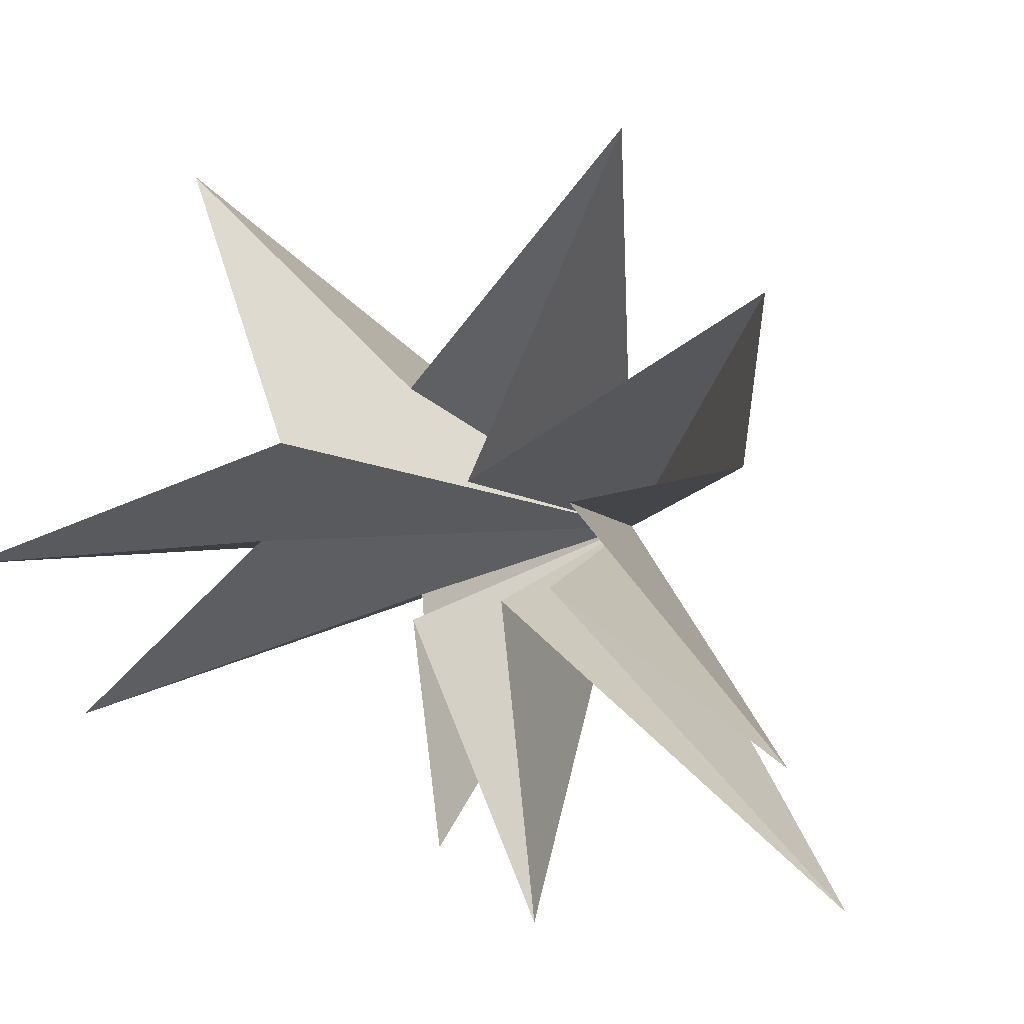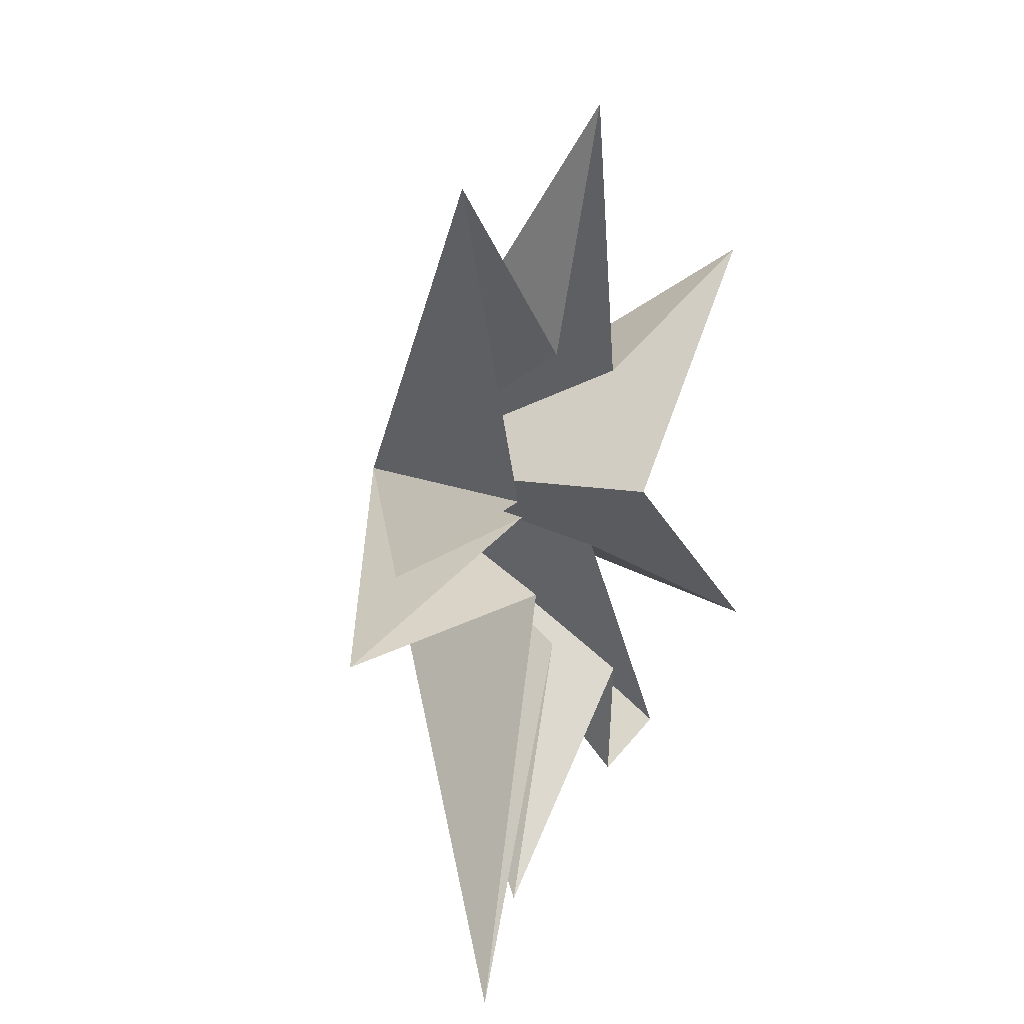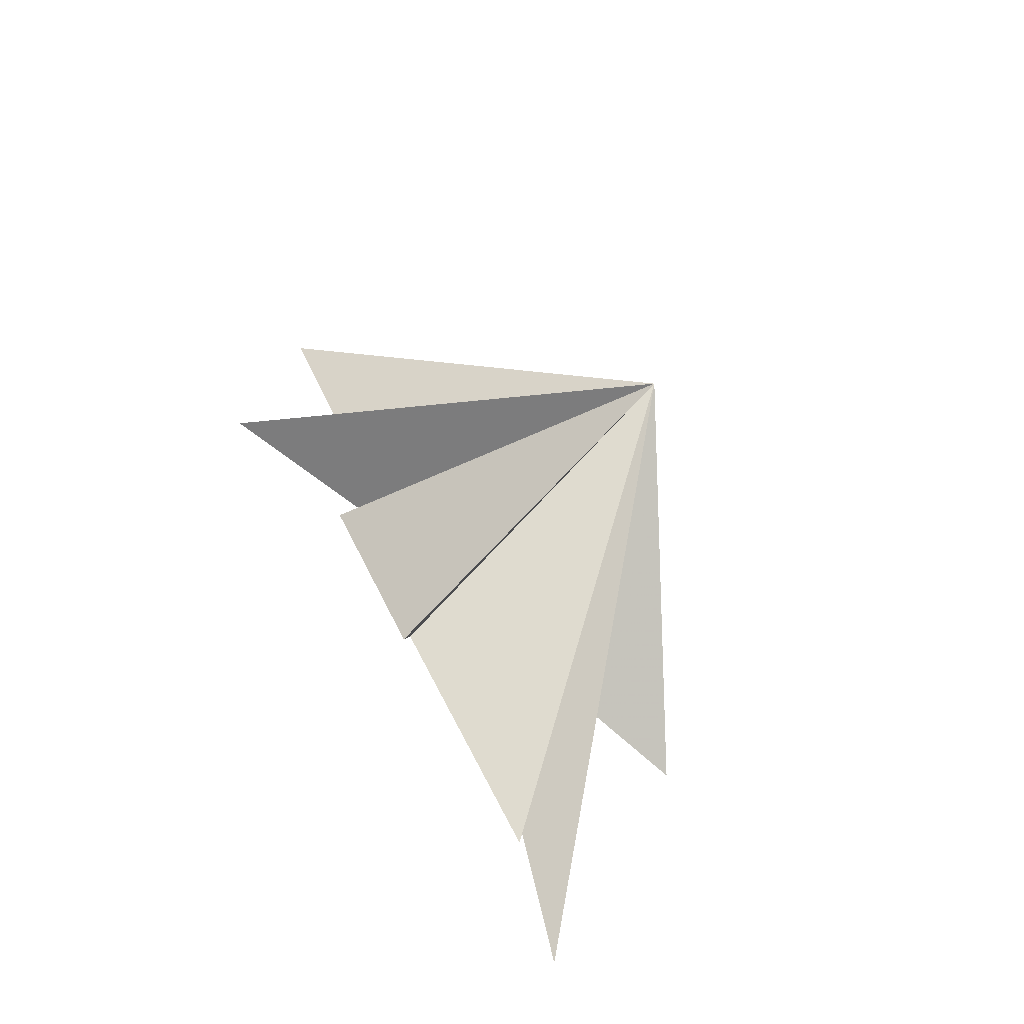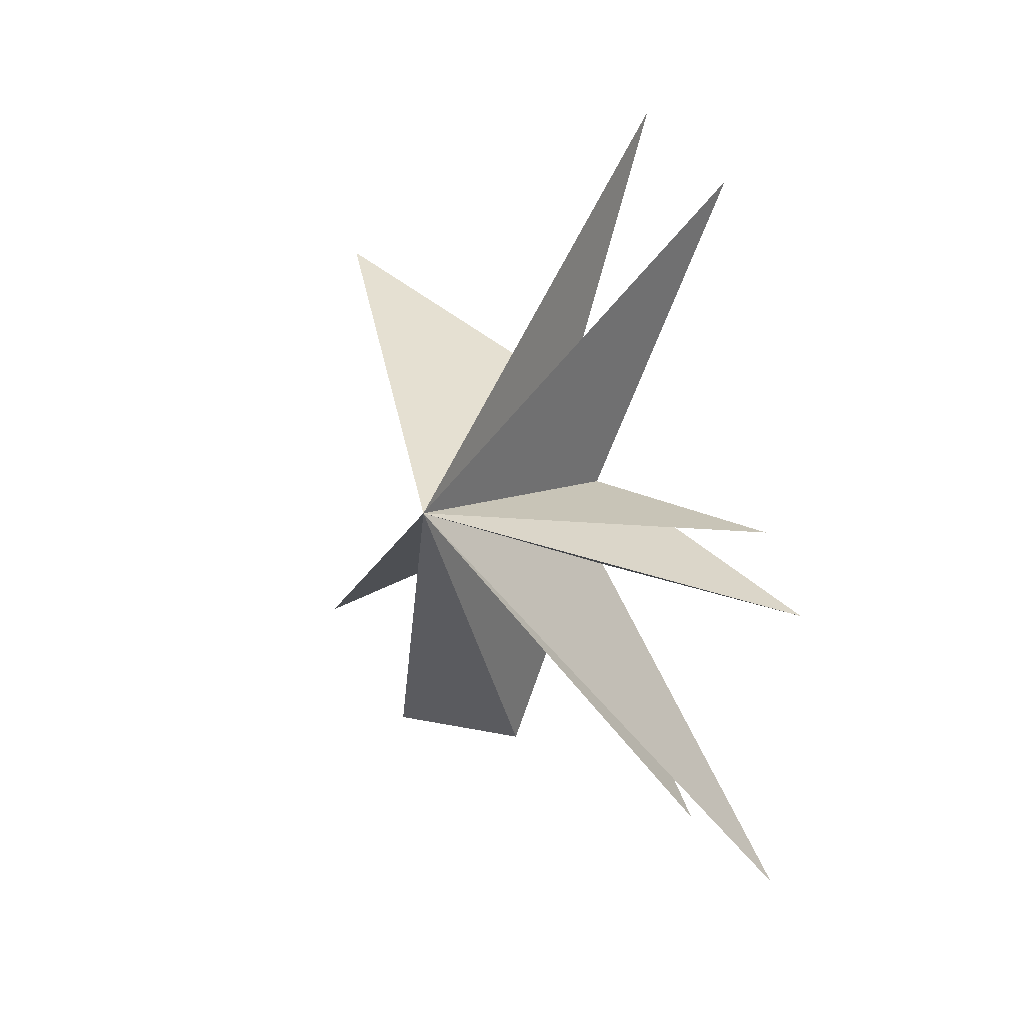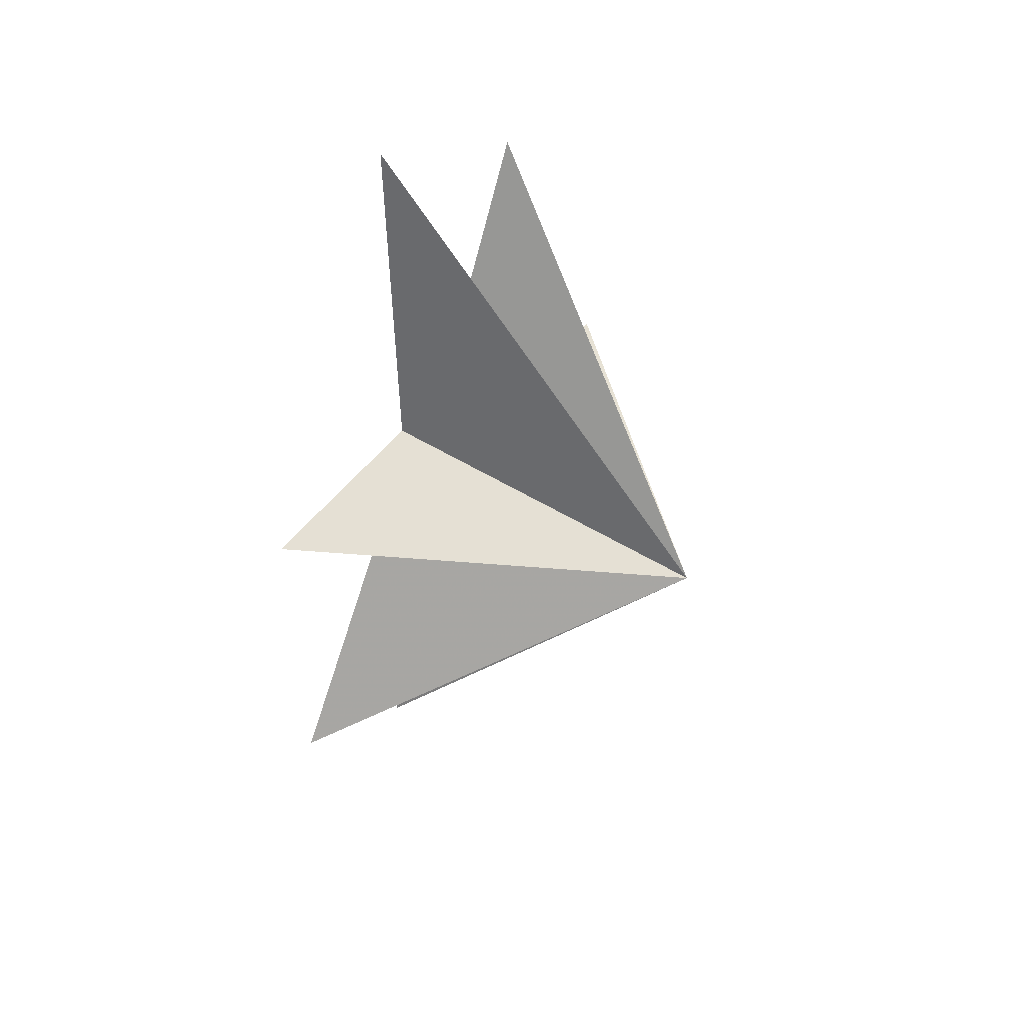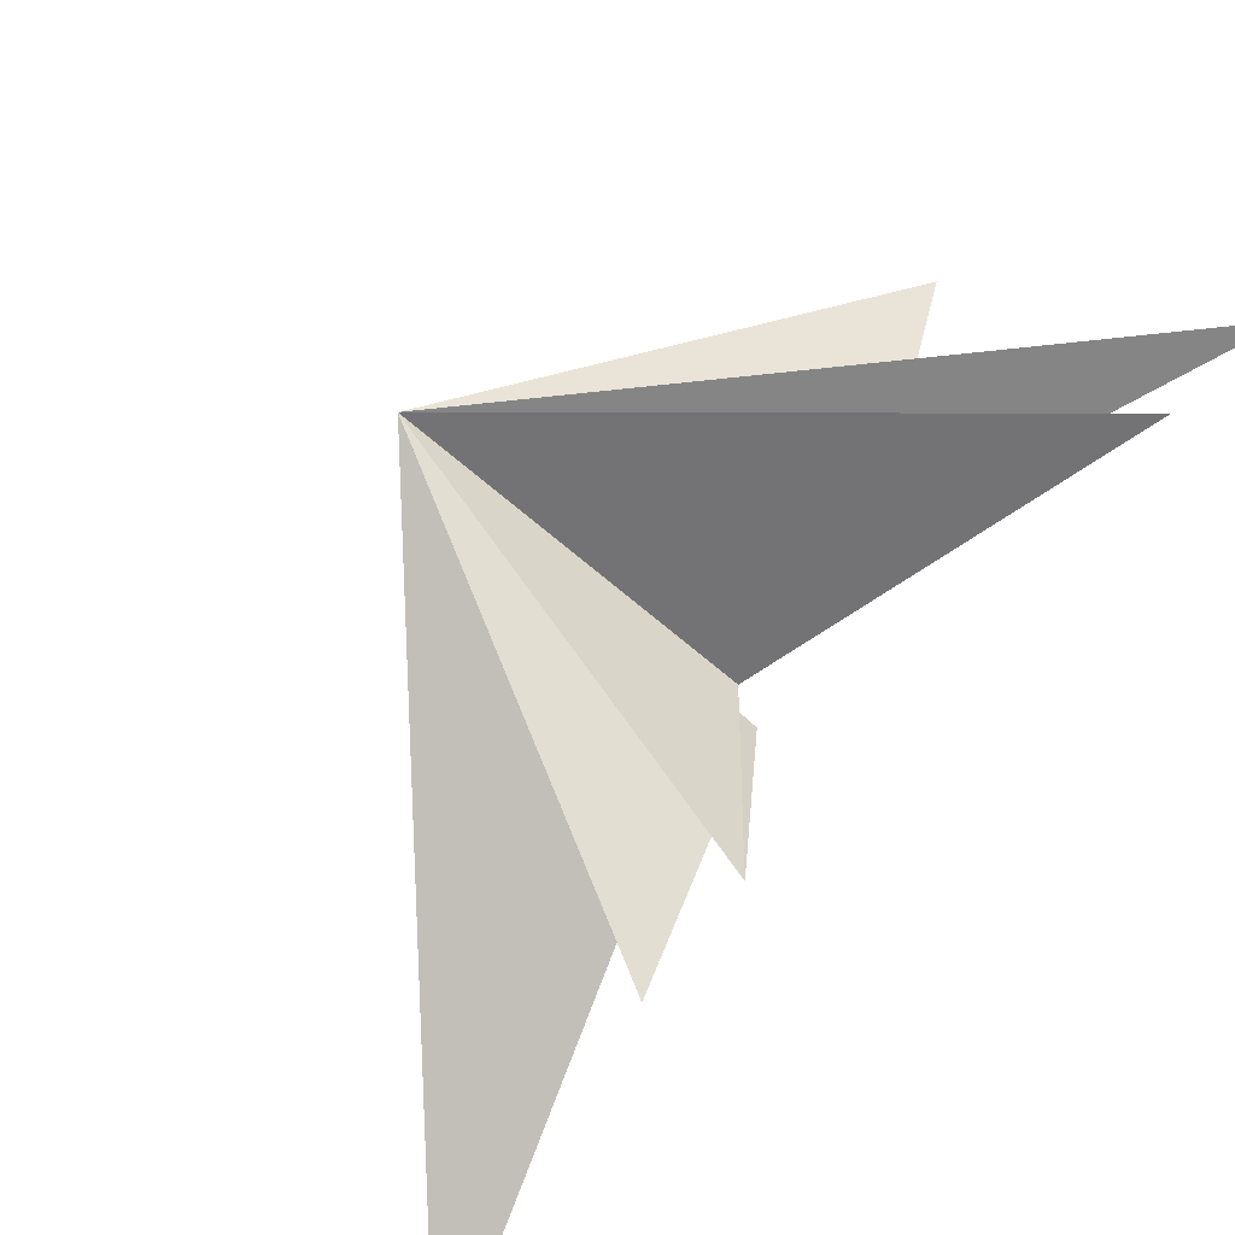
<metadata>
{"format":"obj","ext":"obj","renderer":"f3d","projection":"perspective","resolution":1024,"background":"white","views":[{"elev":5.9,"azim":127.7,"up":"+Y"},{"elev":11.1,"azim":48.0,"up":"+Z"},{"elev":-71.5,"azim":-129.6,"up":"+Z"},{"elev":8.3,"azim":-56.1,"up":"+Z"},{"elev":63.1,"azim":-145.1,"up":"+Z"},{"elev":-71.4,"azim":-39.4,"up":"+Y"}]}
</metadata>
<code>
v -0.1199 0.7742 -5.901
v 0.6679 0.1404 -3.25
v 1.241 -3.386 -7.58
v 0.1912 -1.291 -2.523
v -1.265 3.352 -5.531
v 2.195 -5.056 -9.139
v -0.008456 -1.604 -1.404
v 0.01005 -6.748 -2.088
v 0.03596 -2.066 0.3942
v 0.2563 -5.723 -0.3313
v -0.4719 -1.717 0.6204
v 0.7215 -4.301 7.459
v -0.01512 -1.011 3.826
v 1.869 -1.614 9.116
v -0.009859 0.7001 3.341
v -0.5529 5.217 5.799
v -0.01486 1.725 0.4714
v -0.7826 5.875 -3.177
v -0.1795 0.2499 -0.5829
v -6.376 -1.084 0.5332
f 3 4 20
f 20 2 3
f 1 2 20
f 4 6 20
f 6 7 20
f 20 7 8
f 8 9 20
f 5 20 19
f 18 19 20
f 13 14 20
f 5 1 20
f 9 10 20
f 10 11 20
f 20 11 12
f 12 13 20
f 14 15 20
f 17 20 16
f 20 17 18
f 16 20 15

</code>
